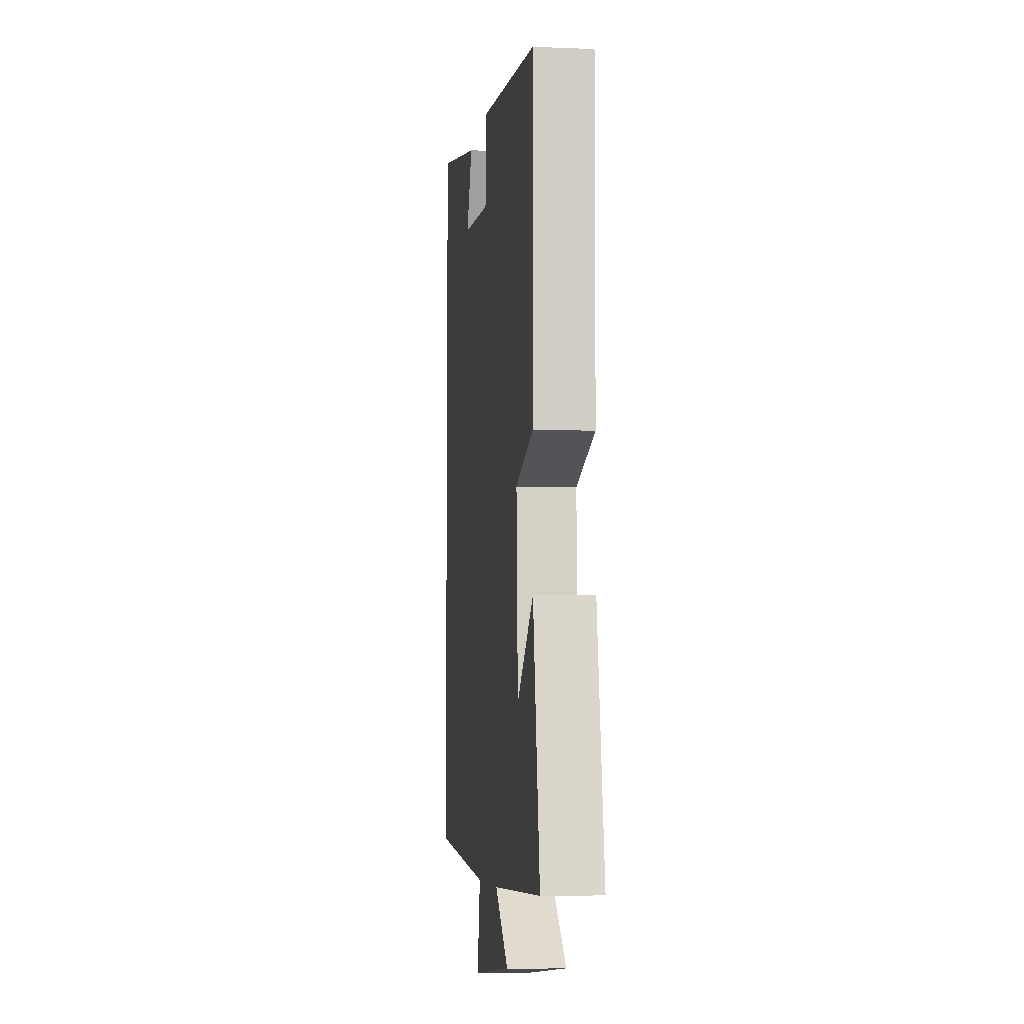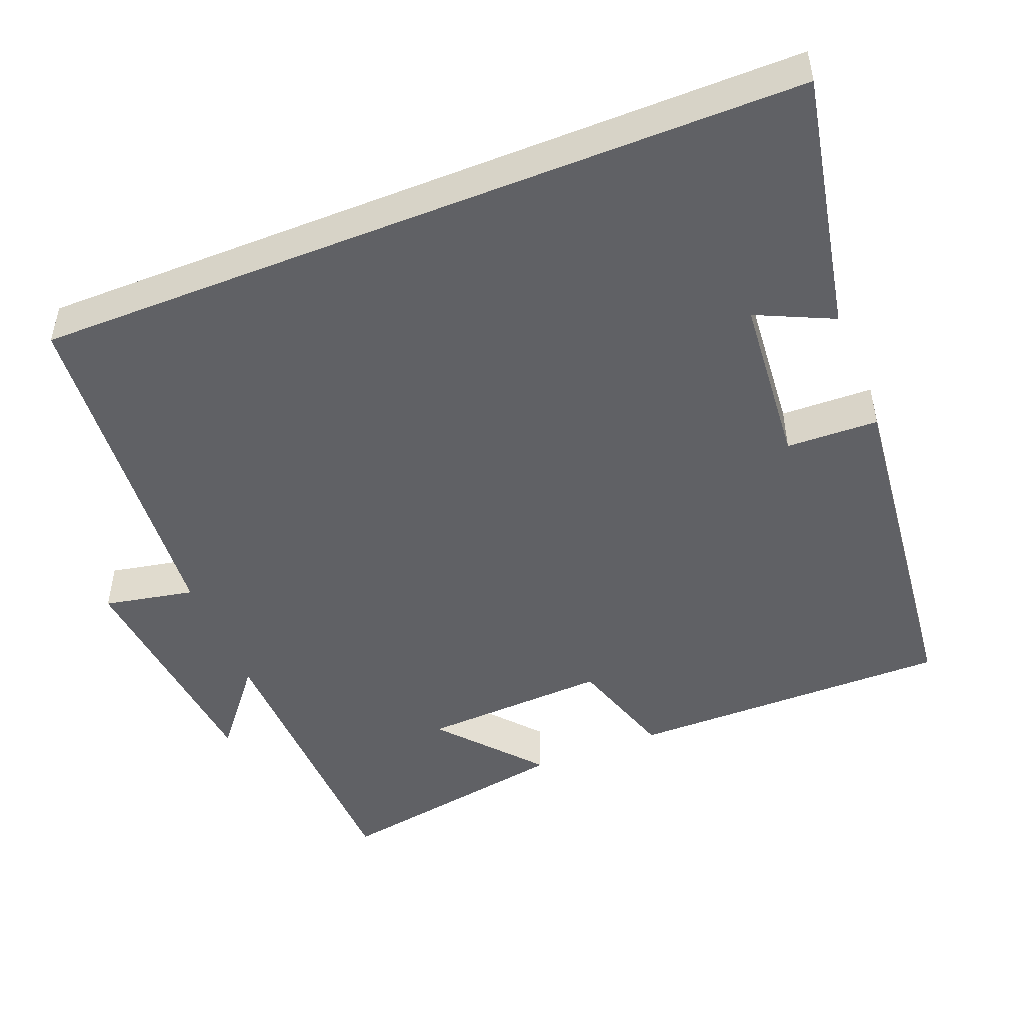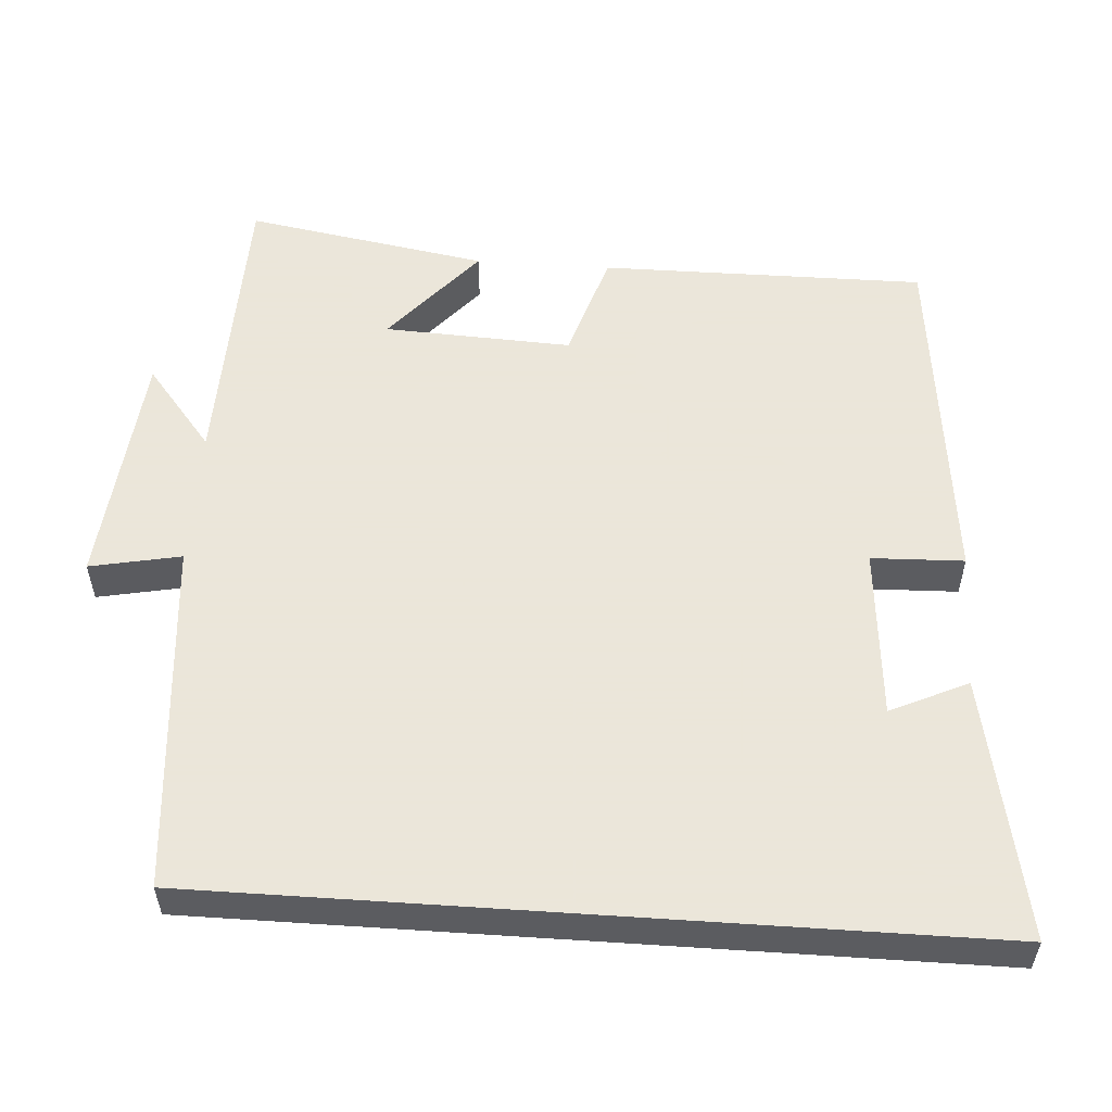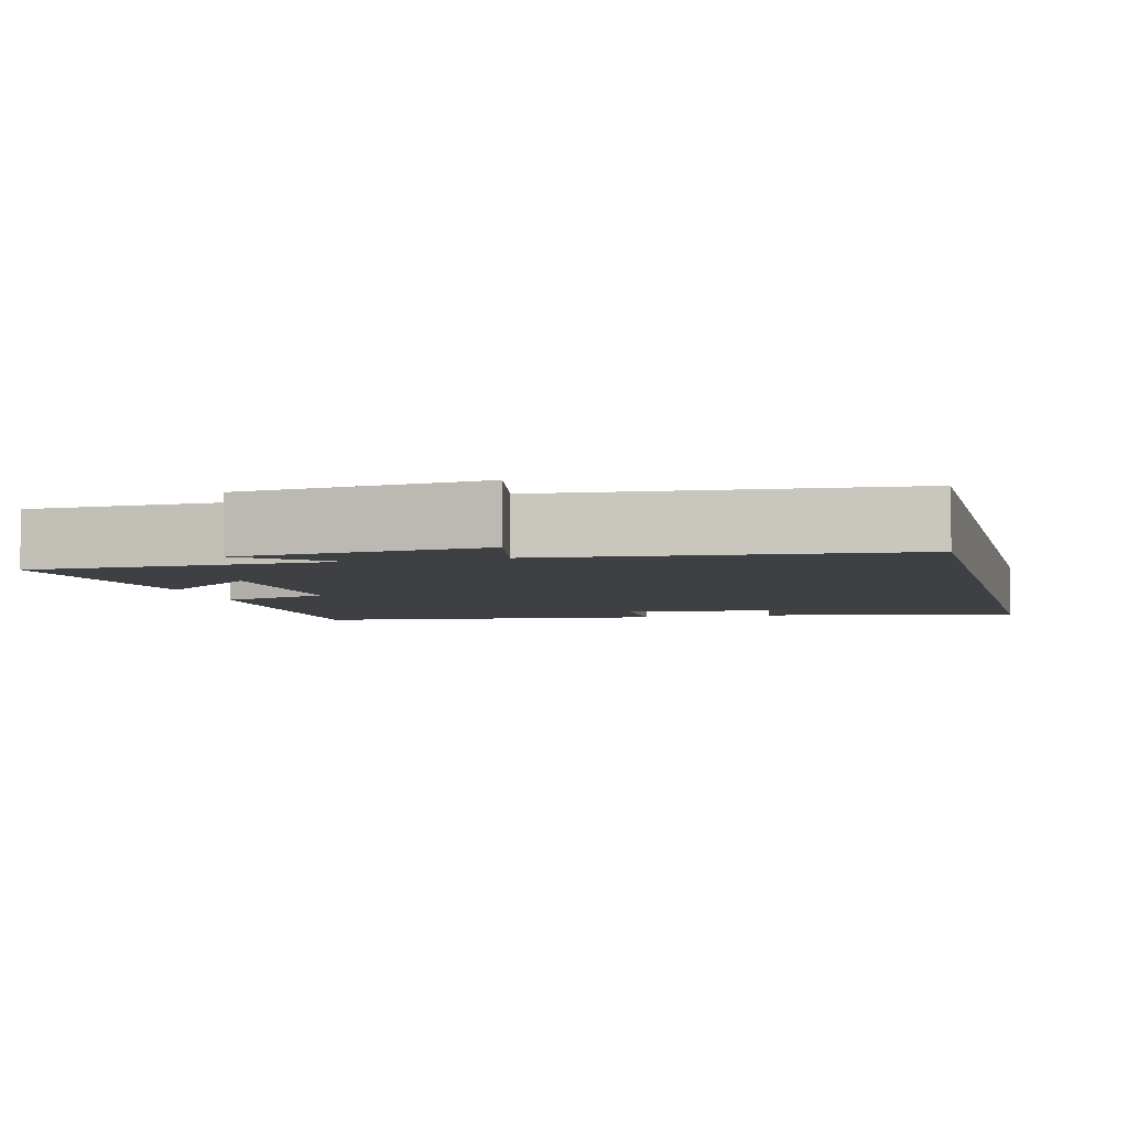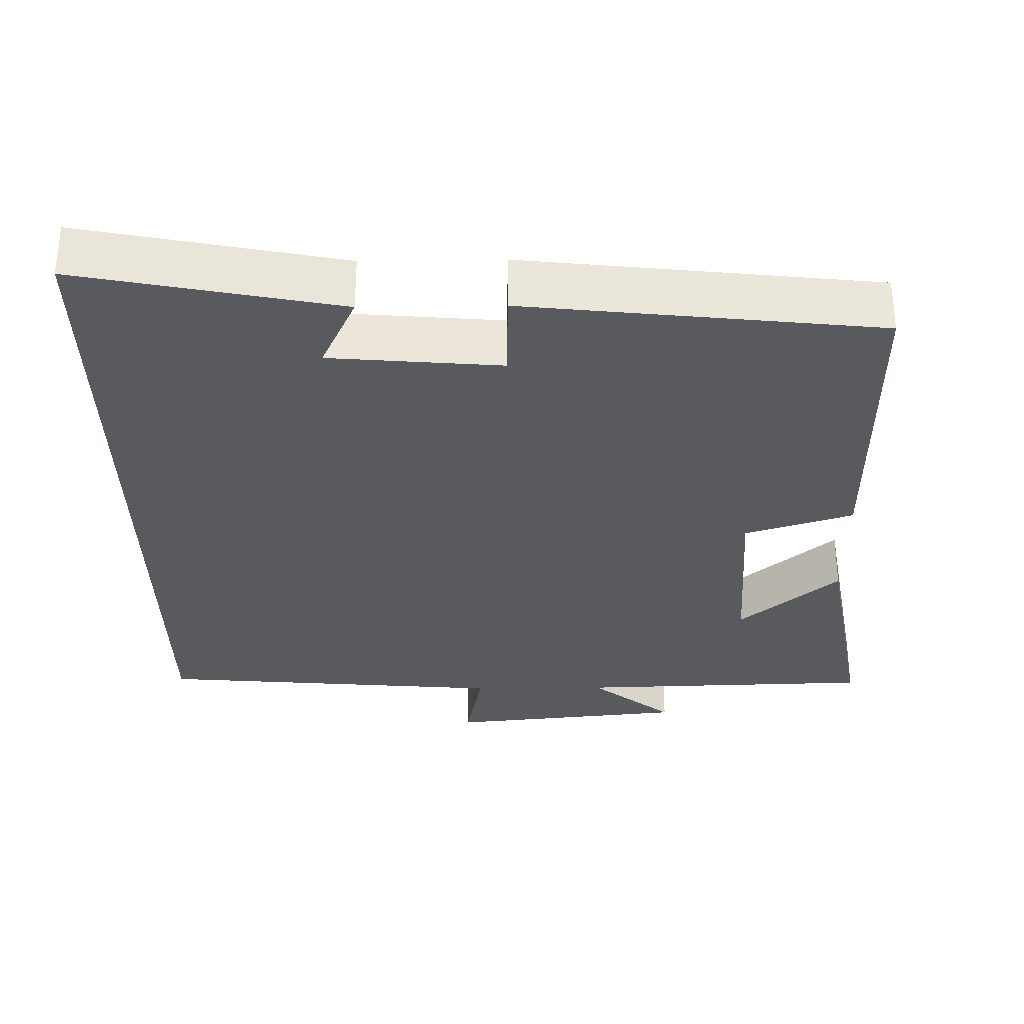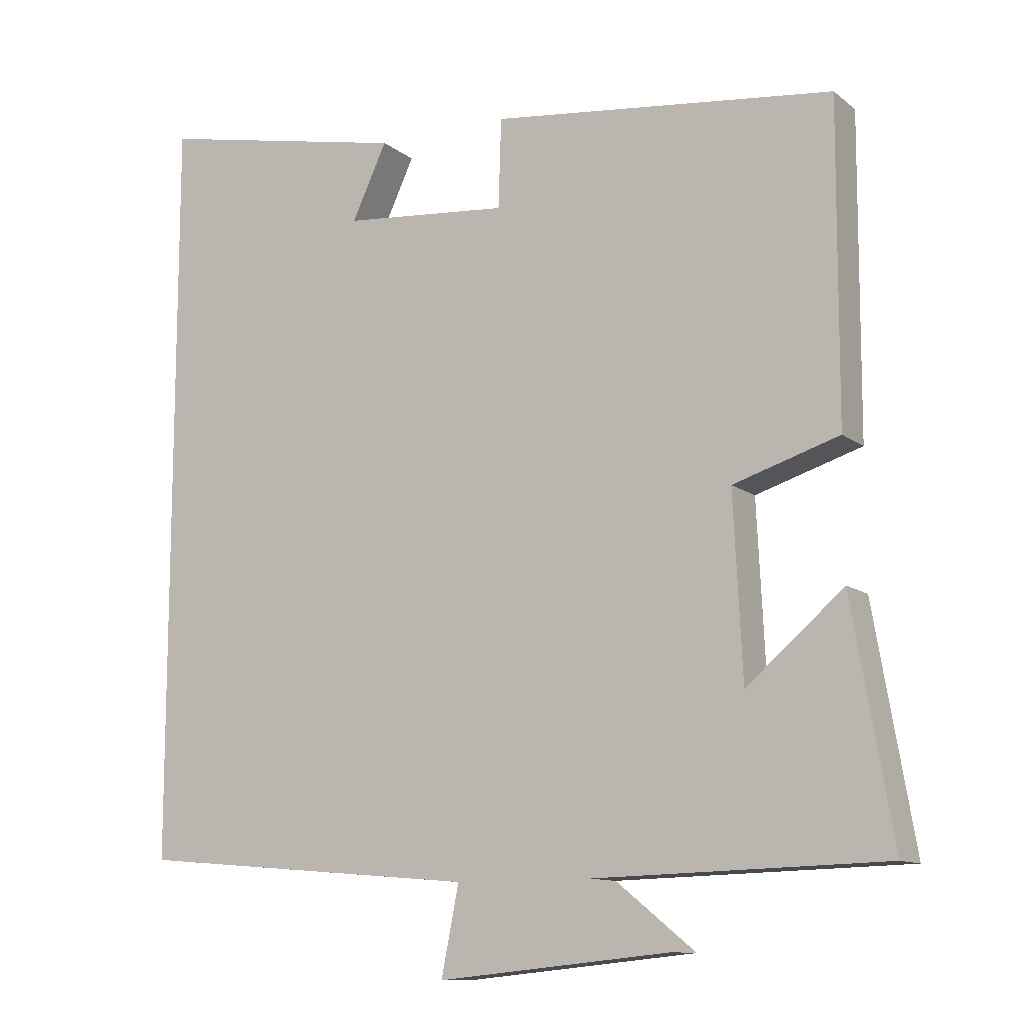
<metadata>
{"format":"obj","ext":"obj","renderer":"f3d","projection":"perspective","resolution":1024,"background":"white","views":[{"elev":-6.1,"azim":83.0,"up":"+Z"},{"elev":-48.6,"azim":-68.2,"up":"+Y"},{"elev":55.0,"azim":-86.1,"up":"+Y"},{"elev":-5.0,"azim":-166.1,"up":"+Y"},{"elev":-31.8,"azim":0.9,"up":"+Y"},{"elev":-11.4,"azim":29.8,"up":"+Z"}]}
</metadata>
<code>
v 0.555 0.07 -0.489
v 0.156 0.07 -0.5
v 0.266 0.07 -0.589
v -0.054 0.07 -0.621
v -0.03 0.07 -0.5
v -0.5 0.07 -0.46
v -0.5 0.07 0.57
v -0.153 0.07 0.5
v -0.201 0.07 0.397
v 0.027 0.07 0.377
v 0.031 0.07 0.5
v 0.502 0.07 0.447
v 0.5 0.07 0.015
v 0.355 0.07 -0.031
v 0.367 0.07 -0.281
v 0.5 0.07 -0.167
v 0.555 0 -0.489
v 0.156 0 -0.5
v 0.266 0 -0.589
v -0.054 0 -0.621
v -0.03 0 -0.5
v -0.5 0 -0.46
v -0.5 0 0.57
v -0.153 0 0.5
v -0.201 0 0.397
v 0.027 0 0.377
v 0.031 0 0.5
v 0.502 0 0.447
v 0.5 0 0.015
v 0.355 0 -0.031
v 0.367 0 -0.281
v 0.5 0 -0.167
f 15 16 1 2
f 14 15 2
f 12 13 14
f 11 12 14
f 10 11 14
f 9 10 14 2
f 7 8 9
f 7 9 2
f 6 7 2
f 5 6 2
f 2 3 4 5
f 18 17 32 31
f 18 31 30
f 30 29 28
f 30 28 27
f 30 27 26
f 18 30 26 25
f 25 24 23
f 18 25 23
f 18 23 22
f 18 22 21
f 21 20 19 18
f 1 17 18 2
f 2 18 19 3
f 3 19 20 4
f 4 20 21 5
f 5 21 22 6
f 6 22 23 7
f 7 23 24 8
f 8 24 25 9
f 9 25 26 10
f 10 26 27 11
f 11 27 28 12
f 12 28 29 13
f 13 29 30 14
f 14 30 31 15
f 15 31 32 16
f 16 32 17 1

</code>
